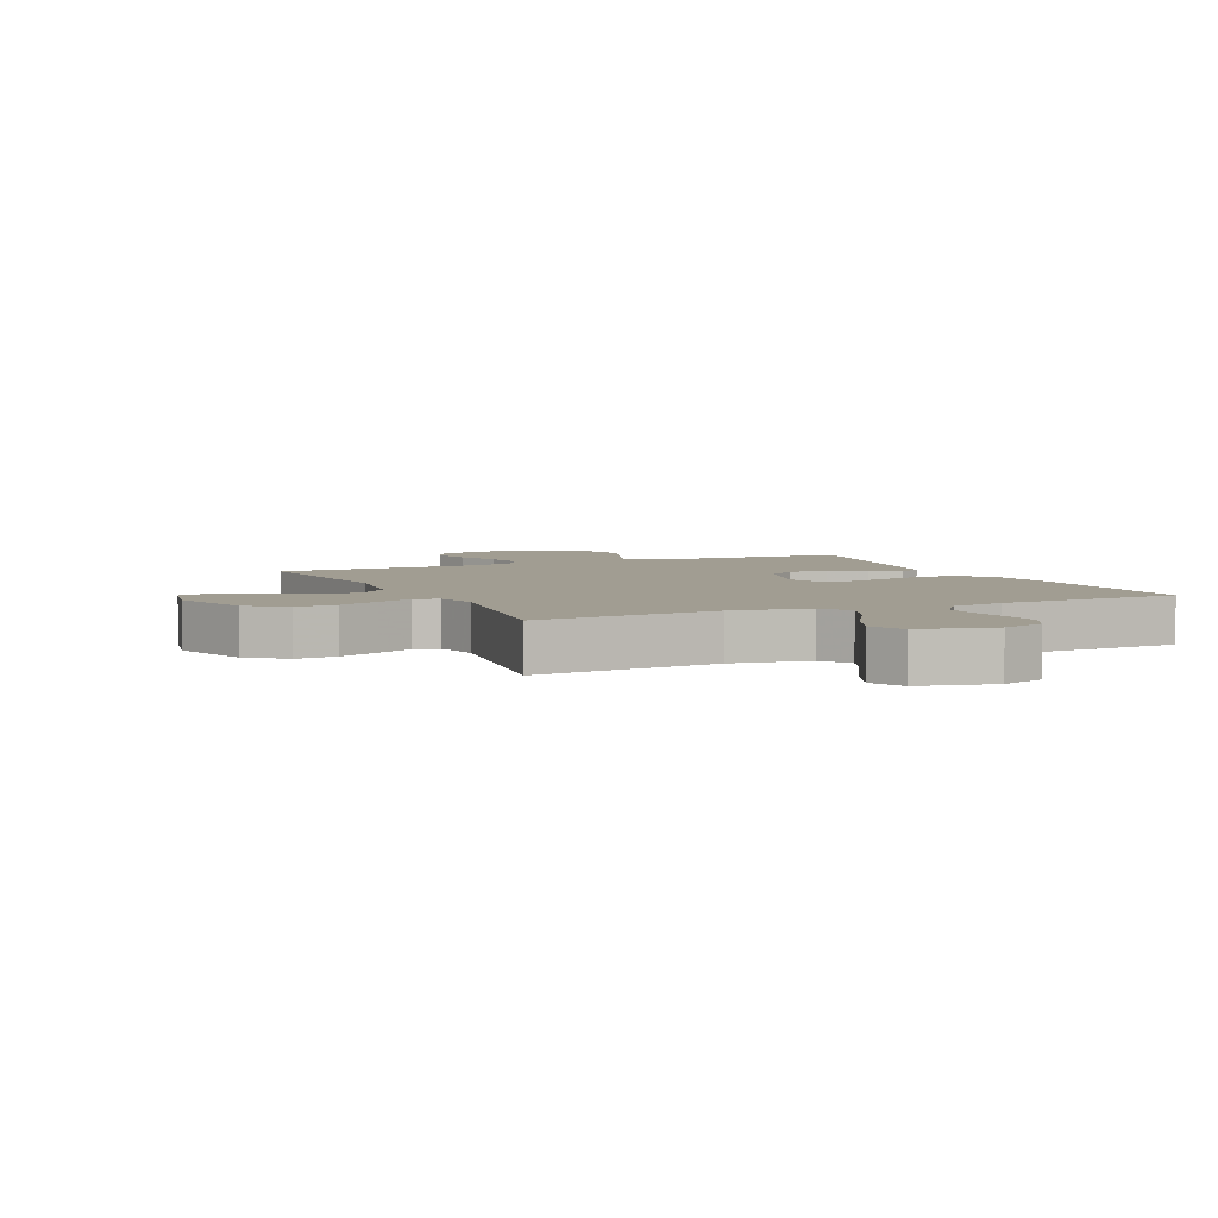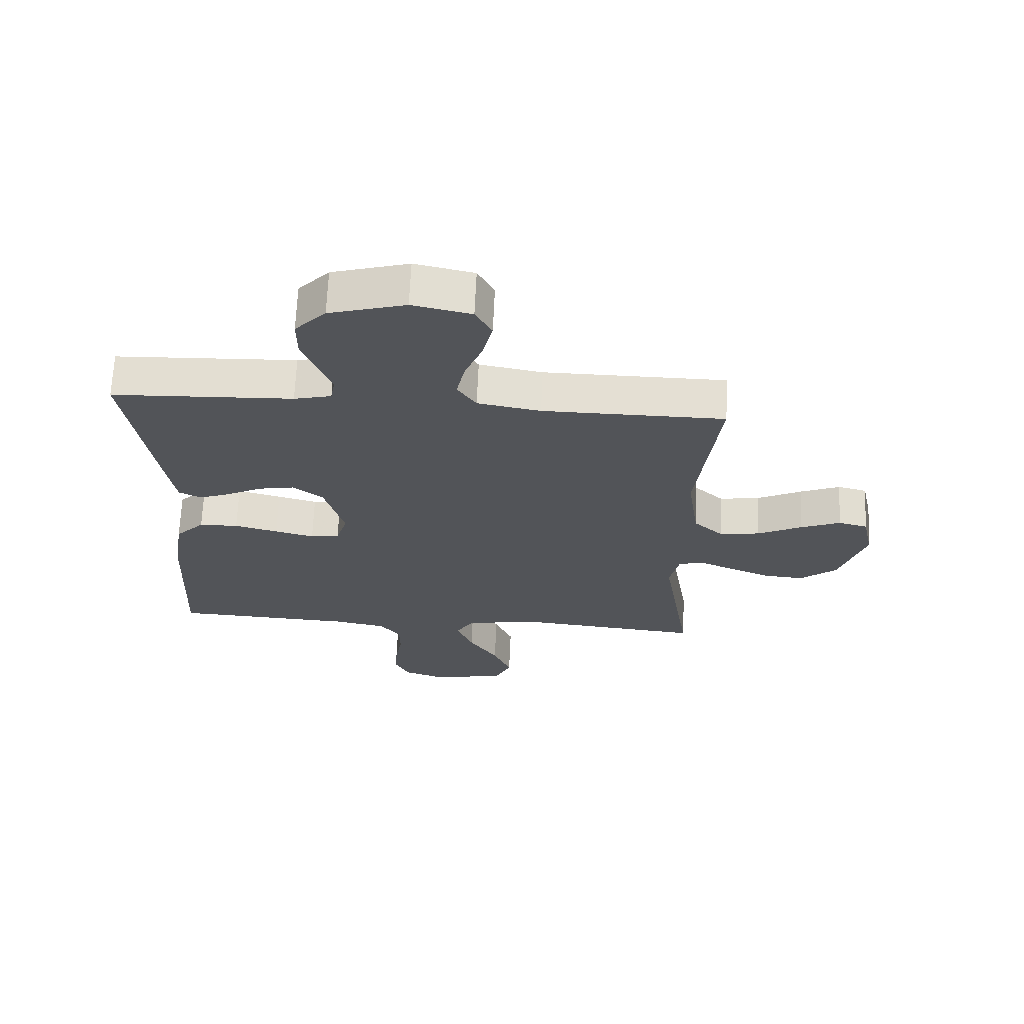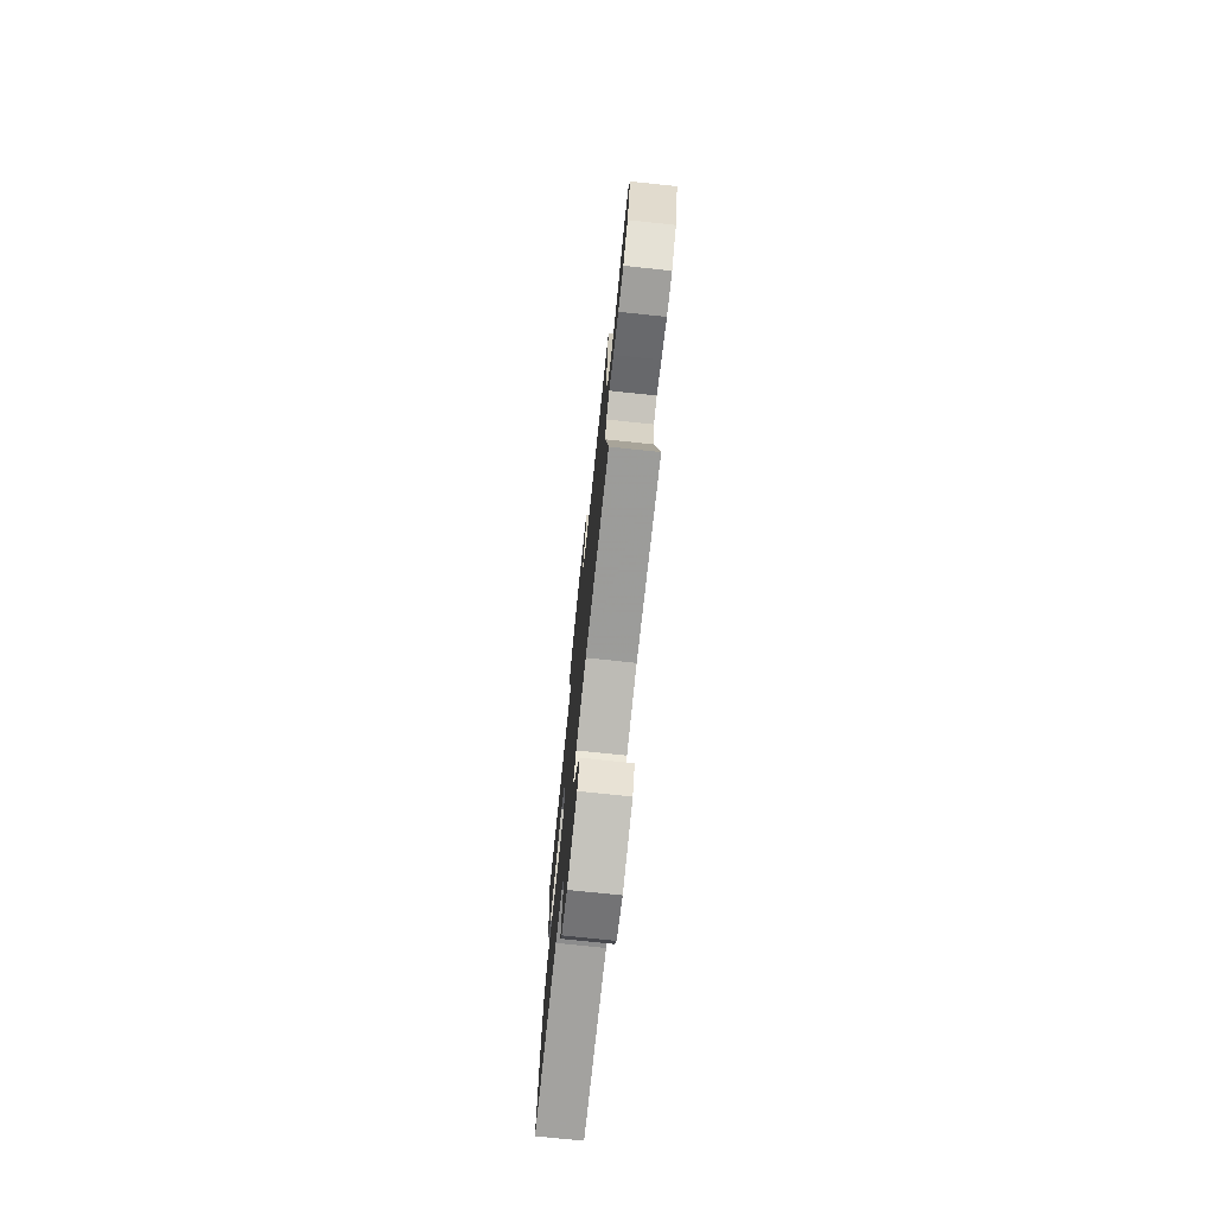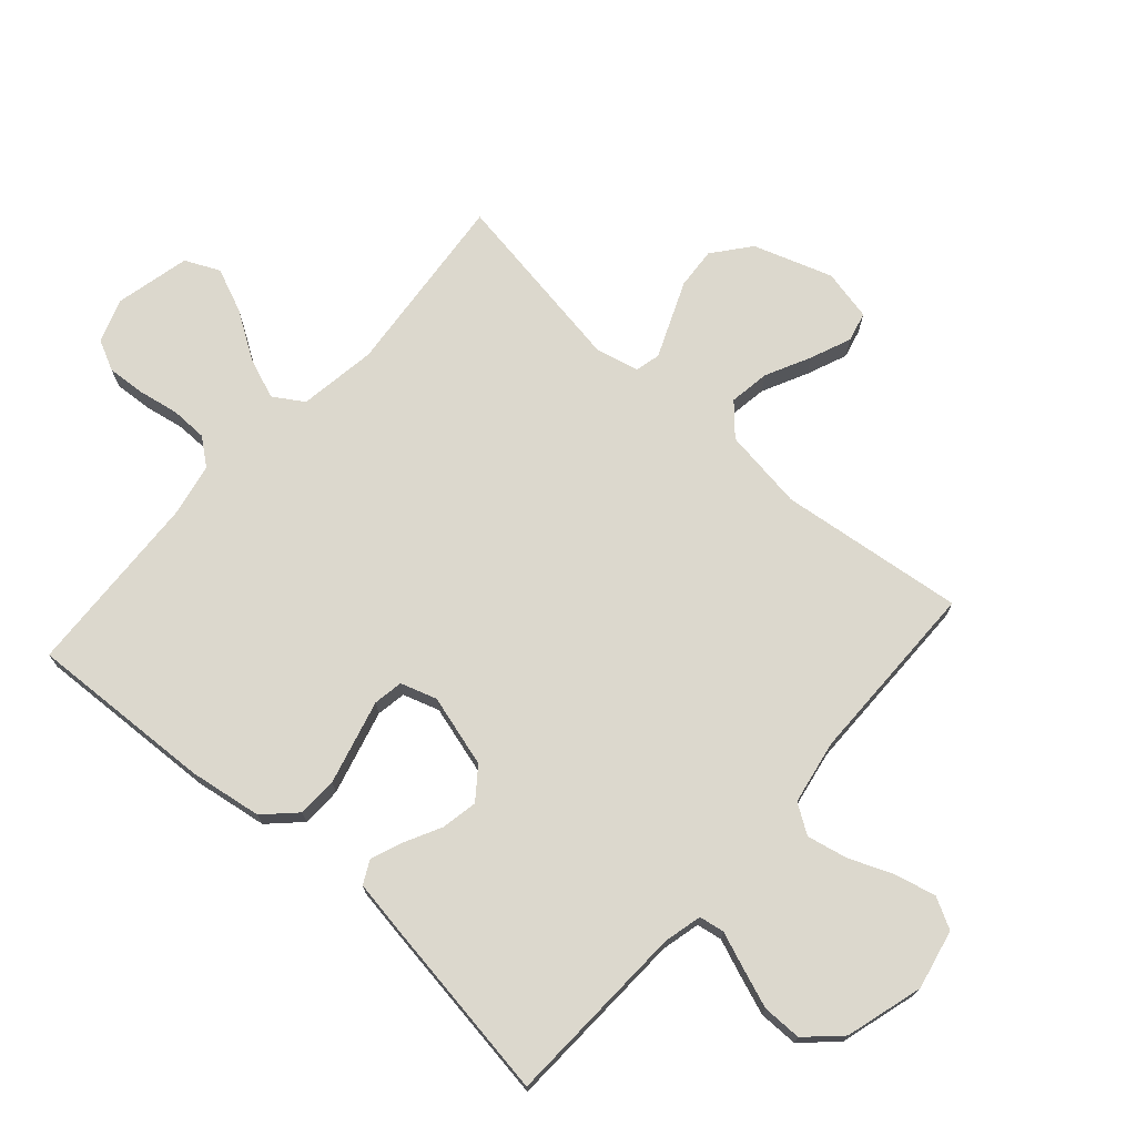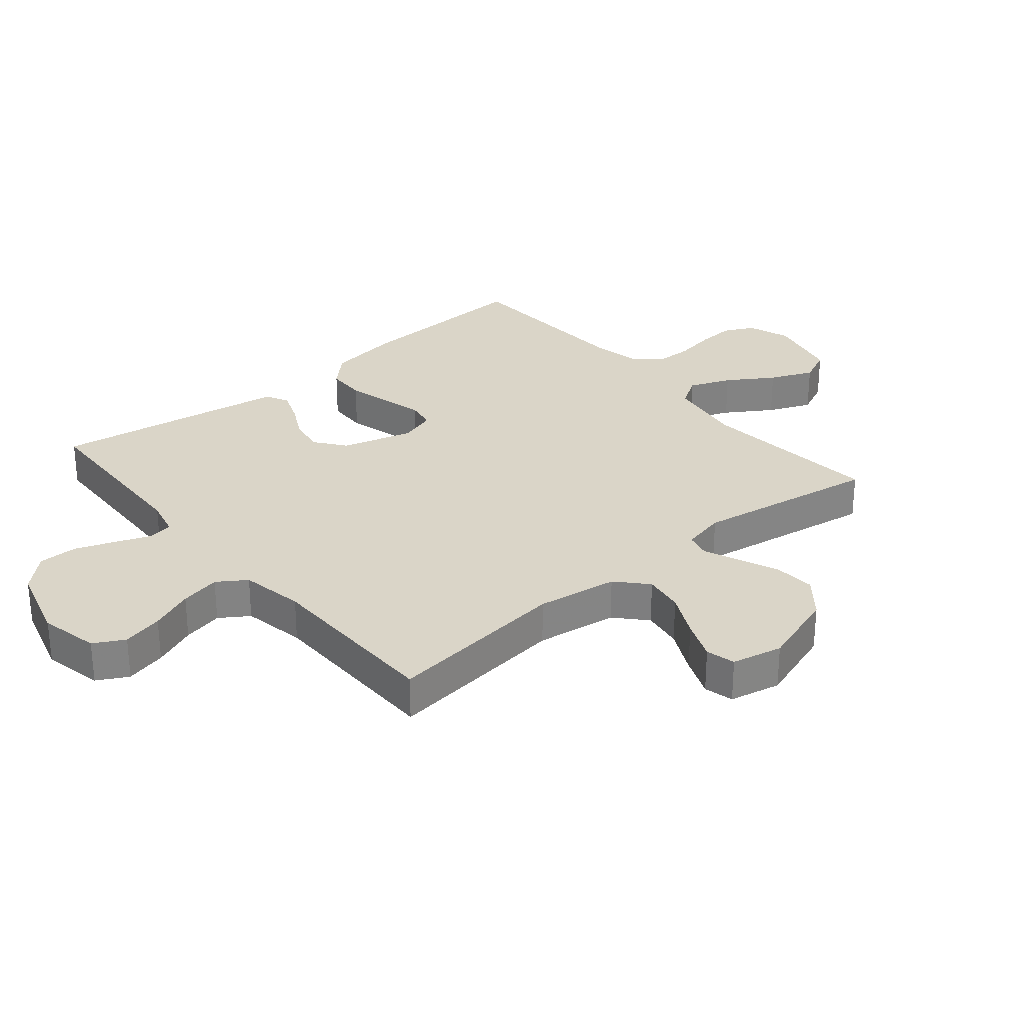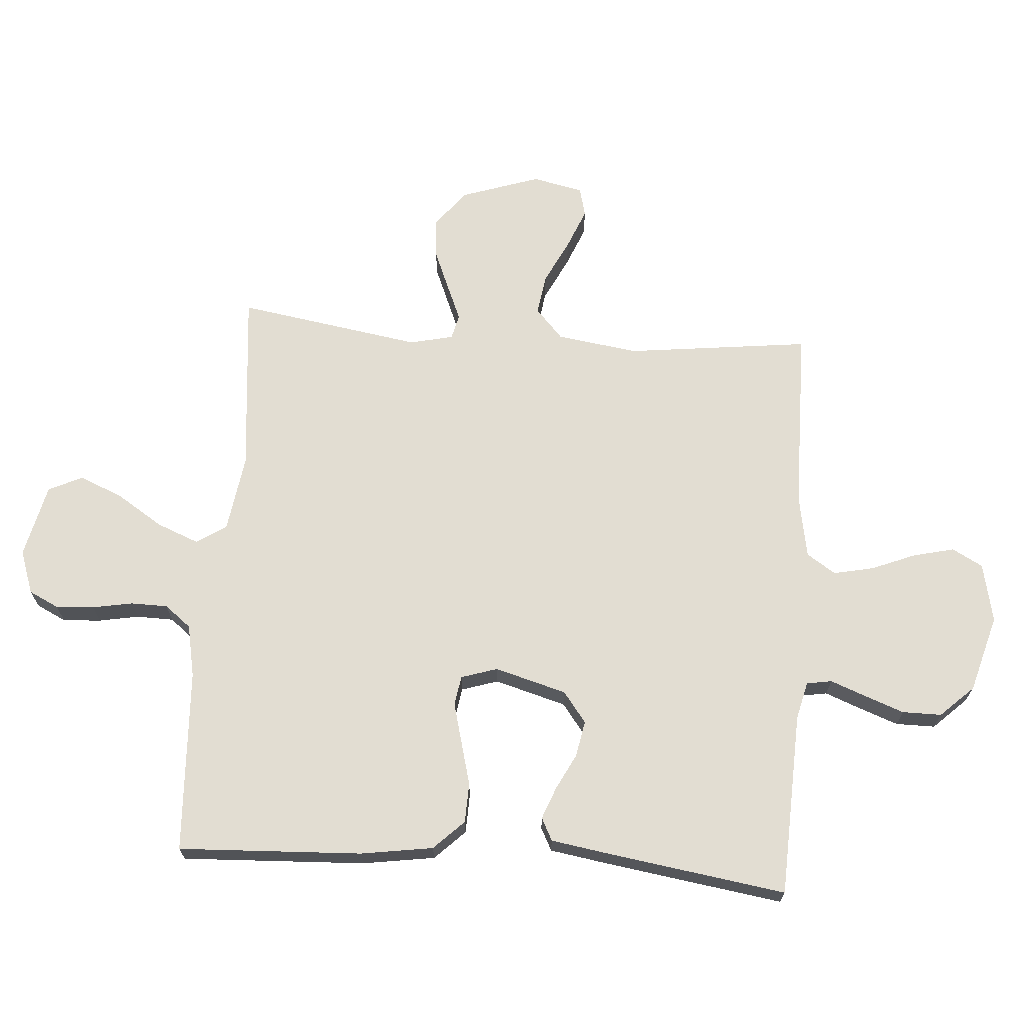
<metadata>
{"format":"obj","ext":"obj","renderer":"f3d","projection":"perspective","resolution":1024,"background":"white","views":[{"elev":4.7,"azim":155.5,"up":"+Y"},{"elev":66.7,"azim":2.5,"up":"+Z"},{"elev":-75.5,"azim":84.0,"up":"+Z"},{"elev":72.5,"azim":-48.4,"up":"+Y"},{"elev":29.4,"azim":50.1,"up":"+Y"},{"elev":68.3,"azim":-85.8,"up":"+Y"}]}
</metadata>
<code>
v 0.5 0.07 0.5
v 0.464 0.07 0.2
v 0.483 0.07 0.067
v 0.532 0.07 0.022
v 0.598 0.07 0.032
v 0.671 0.07 0.068
v 0.737 0.07 0.095
v 0.785 0.07 0.083
v 0.803 0.07 0
v 0.76 0.07 -0.128
v 0.7 0.07 -0.176
v 0.633 0.07 -0.171
v 0.566 0.07 -0.143
v 0.509 0.07 -0.119
v 0.468 0.07 -0.129
v 0.452 0.07 -0.2
v 0.5 0.07 -0.5
v 0.2 0.07 -0.471
v 0.073 0.07 -0.49
v 0.042 0.07 -0.539
v 0.069 0.07 -0.607
v 0.117 0.07 -0.682
v 0.147 0.07 -0.753
v 0.121 0.07 -0.809
v 0 0.07 -0.837
v -0.071 0.07 -0.812
v -0.095 0.07 -0.763
v -0.091 0.07 -0.701
v -0.079 0.07 -0.635
v -0.08 0.07 -0.575
v -0.114 0.07 -0.532
v -0.2 0.07 -0.515
v -0.5 0.07 -0.5
v -0.486 0.07 -0.2
v -0.468 0.07 -0.082
v -0.42 0.07 -0.033
v -0.355 0.07 -0.031
v -0.283 0.07 -0.05
v -0.218 0.07 -0.067
v -0.17 0.07 -0.059
v -0.151 0.07 0
v -0.184 0.07 0.117
v -0.234 0.07 0.155
v -0.293 0.07 0.144
v -0.352 0.07 0.114
v -0.404 0.07 0.094
v -0.441 0.07 0.113
v -0.455 0.07 0.2
v -0.5 0.07 0.5
v -0.2 0.07 0.512
v -0.138 0.07 0.527
v -0.131 0.07 0.568
v -0.153 0.07 0.625
v -0.177 0.07 0.69
v -0.177 0.07 0.754
v -0.126 0.07 0.808
v 0 0.07 0.844
v 0.097 0.07 0.823
v 0.124 0.07 0.773
v 0.108 0.07 0.706
v 0.079 0.07 0.635
v 0.065 0.07 0.569
v 0.096 0.07 0.522
v 0.2 0.07 0.503
v 0.5 0 0.5
v 0.464 0 0.2
v 0.483 0 0.067
v 0.532 0 0.022
v 0.598 0 0.032
v 0.671 0 0.068
v 0.737 0 0.095
v 0.785 0 0.083
v 0.803 0 0
v 0.76 0 -0.128
v 0.7 0 -0.176
v 0.633 0 -0.171
v 0.566 0 -0.143
v 0.509 0 -0.119
v 0.468 0 -0.129
v 0.452 0 -0.2
v 0.5 0 -0.5
v 0.2 0 -0.471
v 0.073 0 -0.49
v 0.042 0 -0.539
v 0.069 0 -0.607
v 0.117 0 -0.682
v 0.147 0 -0.753
v 0.121 0 -0.809
v 0 0 -0.837
v -0.071 0 -0.812
v -0.095 0 -0.763
v -0.091 0 -0.701
v -0.079 0 -0.635
v -0.08 0 -0.575
v -0.114 0 -0.532
v -0.2 0 -0.515
v -0.5 0 -0.5
v -0.486 0 -0.2
v -0.468 0 -0.082
v -0.42 0 -0.033
v -0.355 0 -0.031
v -0.283 0 -0.05
v -0.218 0 -0.067
v -0.17 0 -0.059
v -0.151 0 0
v -0.184 0 0.117
v -0.234 0 0.155
v -0.293 0 0.144
v -0.352 0 0.114
v -0.404 0 0.094
v -0.441 0 0.113
v -0.455 0 0.2
v -0.5 0 0.5
v -0.2 0 0.512
v -0.138 0 0.527
v -0.131 0 0.568
v -0.153 0 0.625
v -0.177 0 0.69
v -0.177 0 0.754
v -0.126 0 0.808
v 0 0 0.844
v 0.097 0 0.823
v 0.124 0 0.773
v 0.108 0 0.706
v 0.079 0 0.635
v 0.065 0 0.569
v 0.096 0 0.522
v 0.2 0 0.503
f 59 60 61
f 58 59 61
f 57 58 61
f 56 57 61
f 55 56 61
f 54 55 61
f 53 54 61
f 52 53 61
f 51 52 61 62
f 50 51 62 63
f 50 63 64
f 49 50 64
f 48 49 64
f 47 48 64
f 46 47 64
f 45 46 64
f 44 45 64
f 36 37 38
f 35 36 38
f 34 35 38
f 33 34 38
f 32 33 38
f 31 32 38 39
f 30 31 39 40
f 27 28 29
f 26 27 29
f 25 26 29
f 24 25 29
f 23 24 29
f 22 23 29
f 21 22 29
f 20 21 29 30
f 30 40 41
f 20 30 41
f 19 20 41
f 16 17 18
f 19 41 42
f 18 19 42
f 16 18 42
f 15 16 42
f 12 13 14
f 11 12 14
f 10 11 14
f 9 10 14
f 8 9 14
f 7 8 14
f 6 7 14
f 5 6 14
f 64 1 2
f 64 2 3
f 43 44 64
f 43 64 3
f 42 43 3 4
f 15 42 4
f 4 5 14 15
f 125 124 123
f 125 123 122
f 125 122 121
f 125 121 120
f 125 120 119
f 125 119 118
f 125 118 117
f 125 117 116
f 126 125 116 115
f 127 126 115 114
f 128 127 114
f 128 114 113
f 128 113 112
f 128 112 111
f 128 111 110
f 128 110 109
f 128 109 108
f 102 101 100
f 102 100 99
f 102 99 98
f 102 98 97
f 102 97 96
f 103 102 96 95
f 104 103 95 94
f 93 92 91
f 93 91 90
f 93 90 89
f 93 89 88
f 93 88 87
f 93 87 86
f 93 86 85
f 94 93 85 84
f 105 104 94
f 105 94 84
f 105 84 83
f 82 81 80
f 106 105 83
f 106 83 82
f 106 82 80
f 106 80 79
f 78 77 76
f 78 76 75
f 78 75 74
f 78 74 73
f 78 73 72
f 78 72 71
f 78 71 70
f 78 70 69
f 66 65 128
f 67 66 128
f 128 108 107
f 67 128 107
f 68 67 107 106
f 68 106 79
f 79 78 69 68
f 1 65 66 2
f 2 66 67 3
f 3 67 68 4
f 4 68 69 5
f 5 69 70 6
f 6 70 71 7
f 7 71 72 8
f 8 72 73 9
f 9 73 74 10
f 10 74 75 11
f 11 75 76 12
f 12 76 77 13
f 13 77 78 14
f 14 78 79 15
f 15 79 80 16
f 16 80 81 17
f 17 81 82 18
f 18 82 83 19
f 19 83 84 20
f 20 84 85 21
f 21 85 86 22
f 22 86 87 23
f 23 87 88 24
f 24 88 89 25
f 25 89 90 26
f 26 90 91 27
f 27 91 92 28
f 28 92 93 29
f 29 93 94 30
f 30 94 95 31
f 31 95 96 32
f 32 96 97 33
f 33 97 98 34
f 34 98 99 35
f 35 99 100 36
f 36 100 101 37
f 37 101 102 38
f 38 102 103 39
f 39 103 104 40
f 40 104 105 41
f 41 105 106 42
f 42 106 107 43
f 43 107 108 44
f 44 108 109 45
f 45 109 110 46
f 46 110 111 47
f 47 111 112 48
f 48 112 113 49
f 49 113 114 50
f 50 114 115 51
f 51 115 116 52
f 52 116 117 53
f 53 117 118 54
f 54 118 119 55
f 55 119 120 56
f 56 120 121 57
f 57 121 122 58
f 58 122 123 59
f 59 123 124 60
f 60 124 125 61
f 61 125 126 62
f 62 126 127 63
f 63 127 128 64
f 64 128 65 1

</code>
